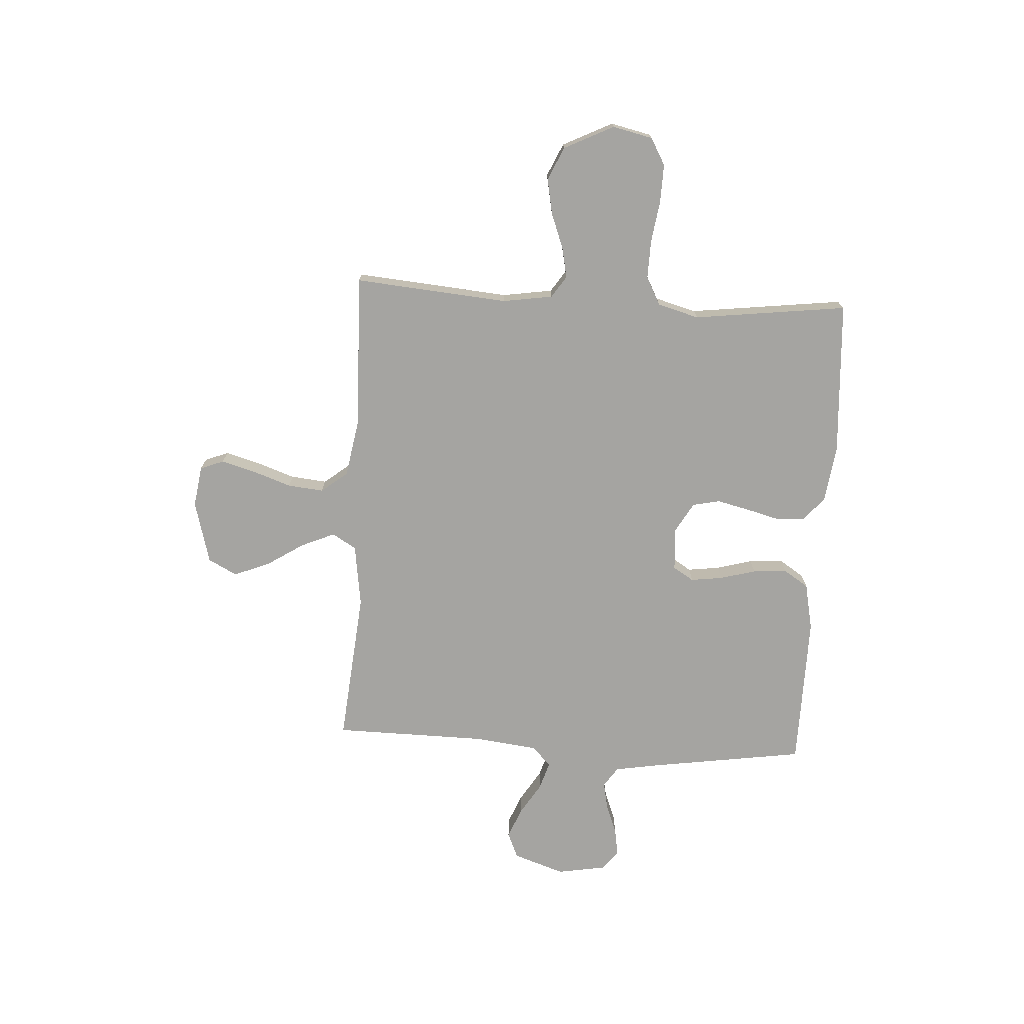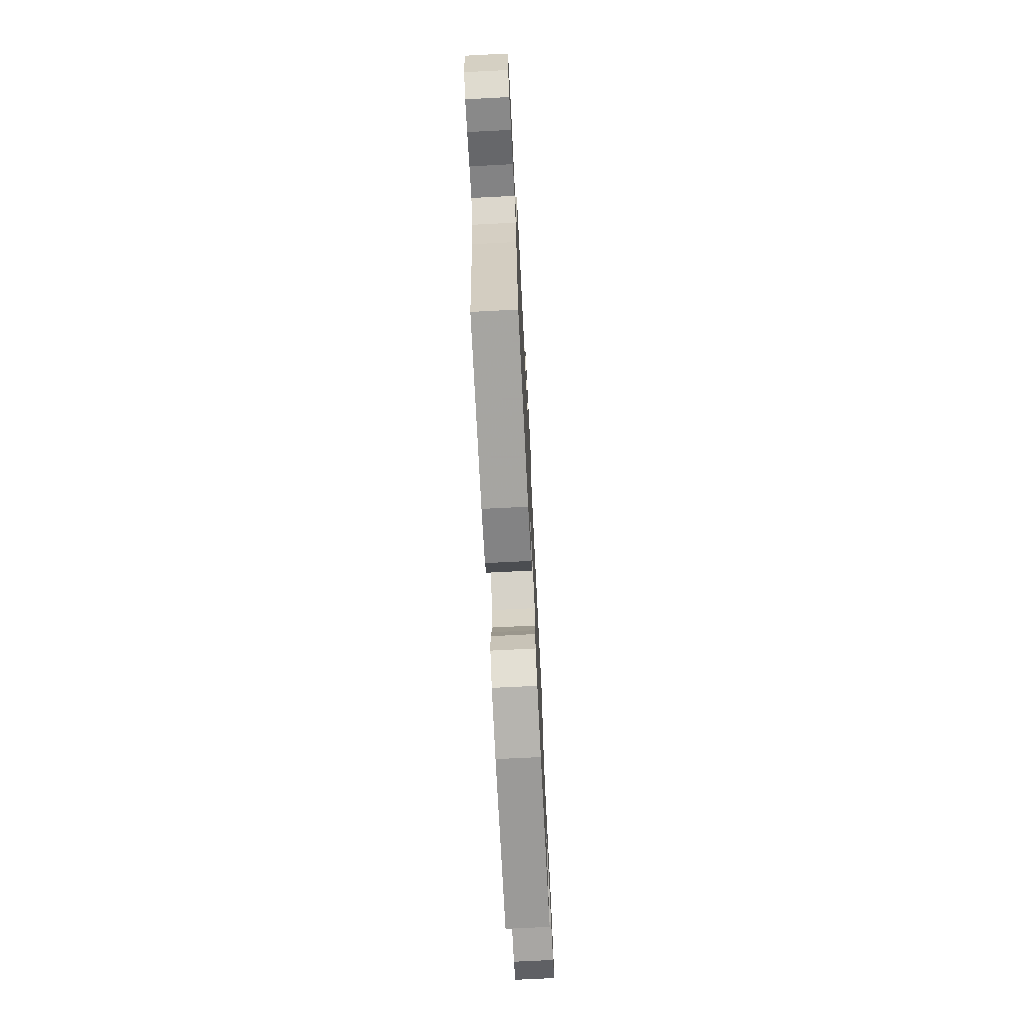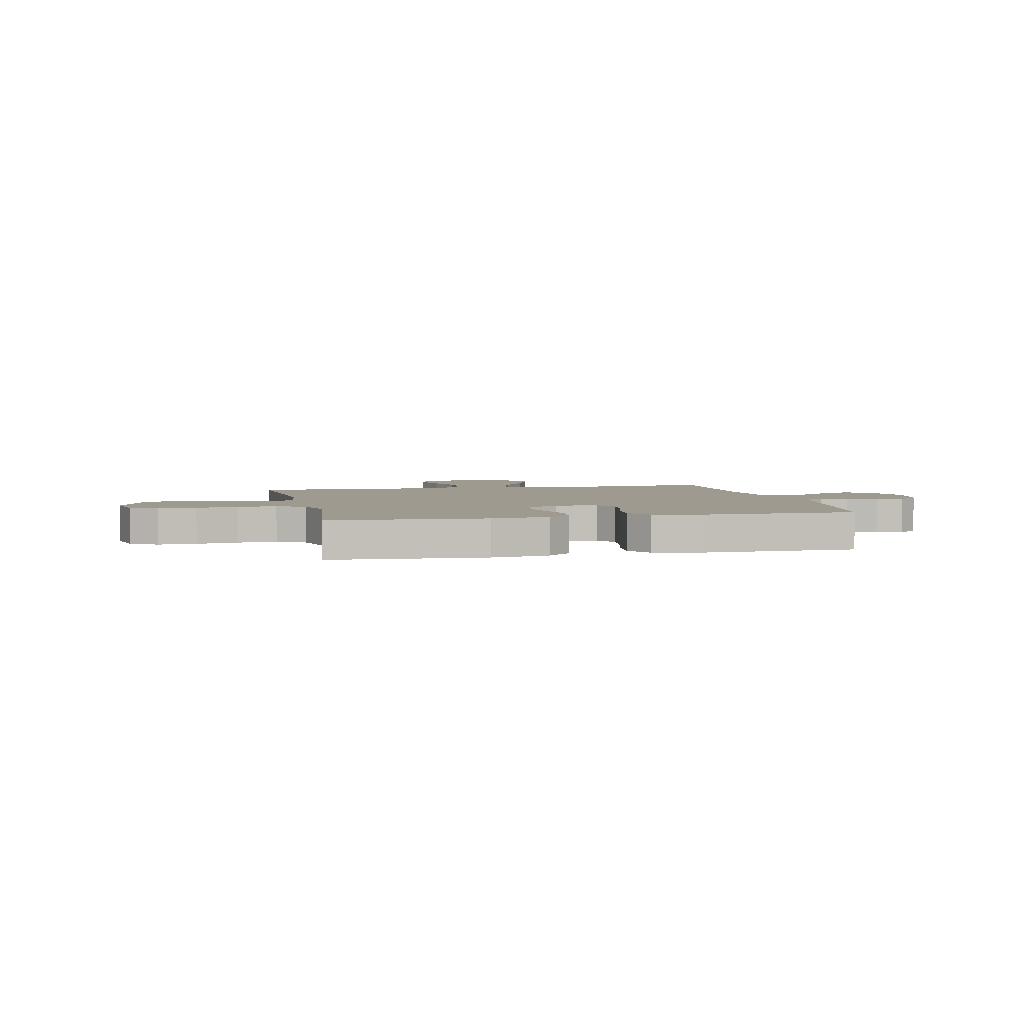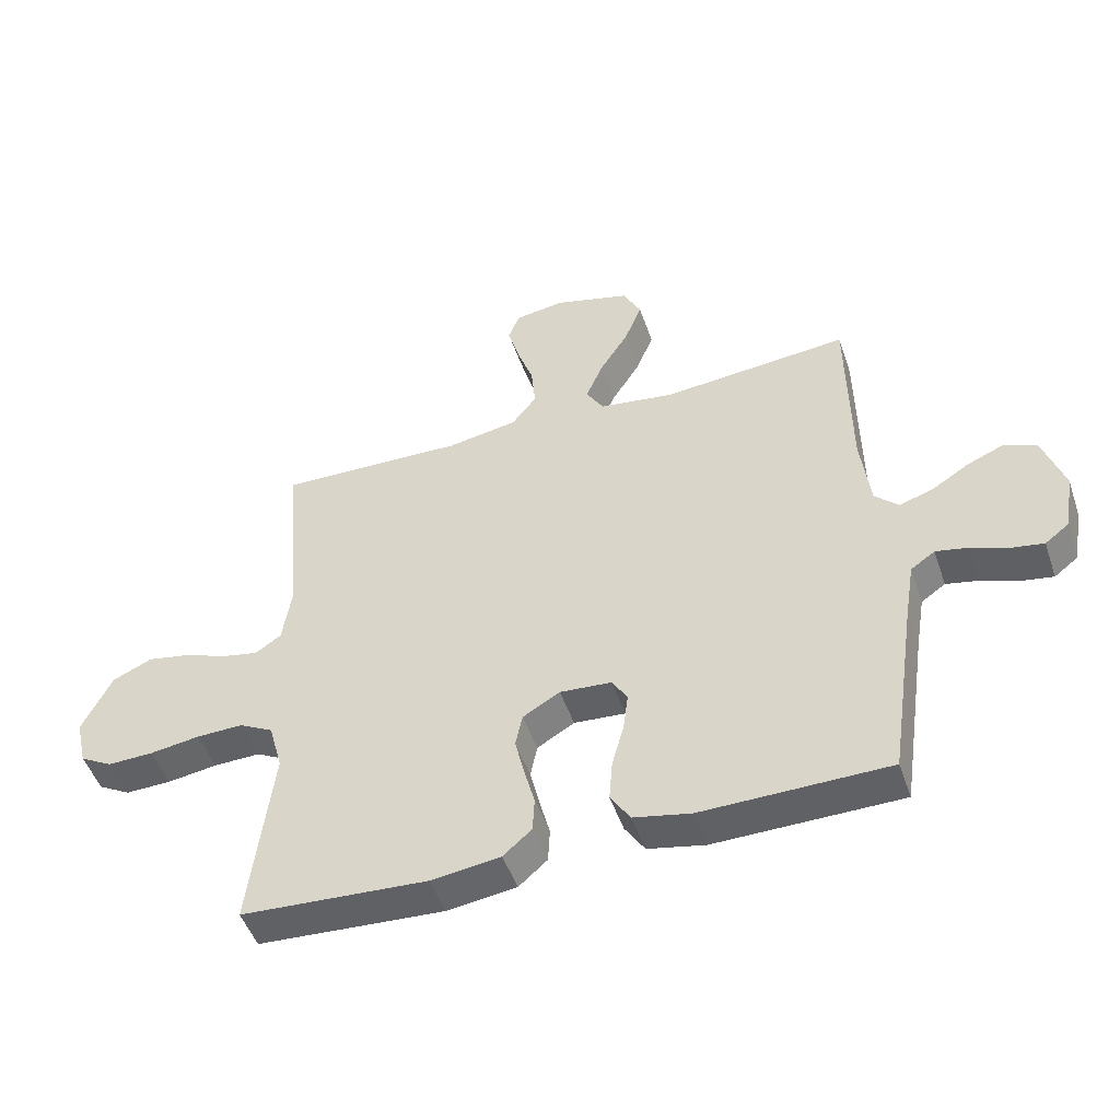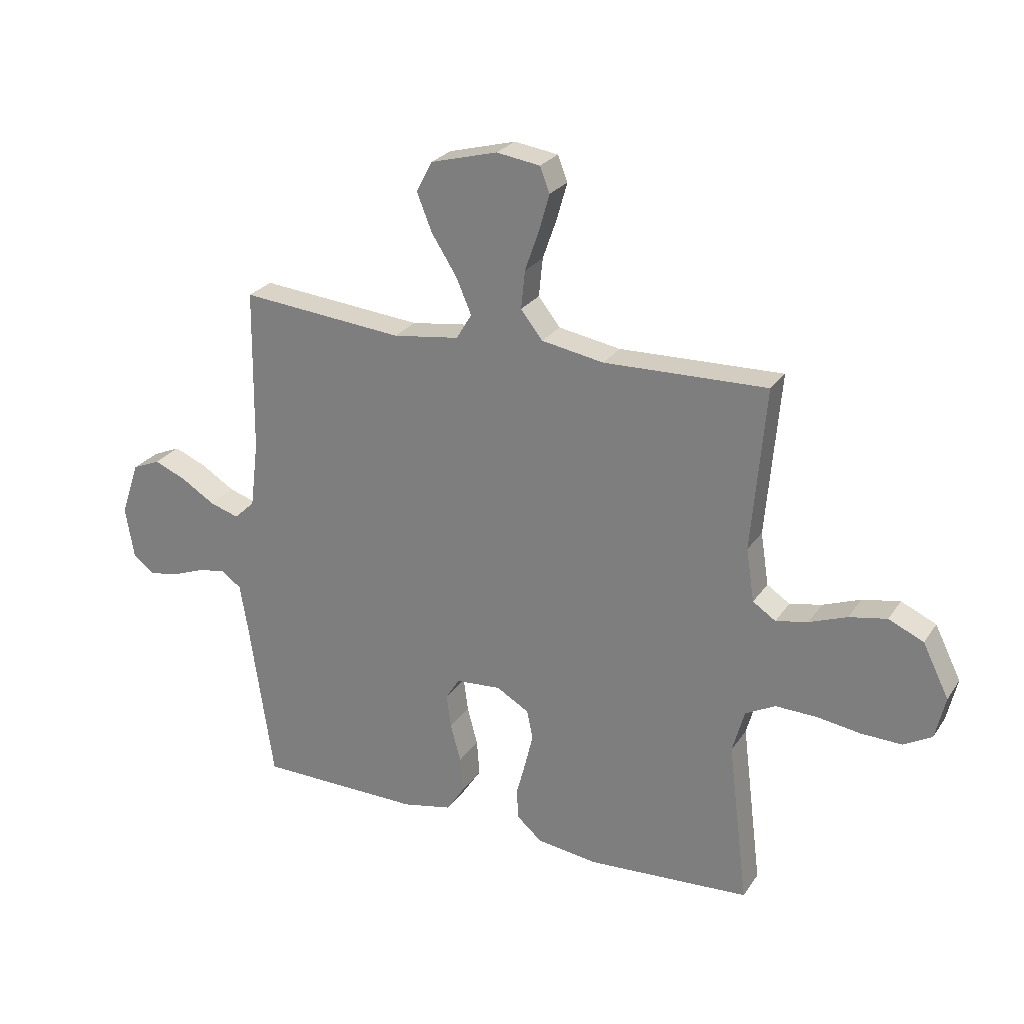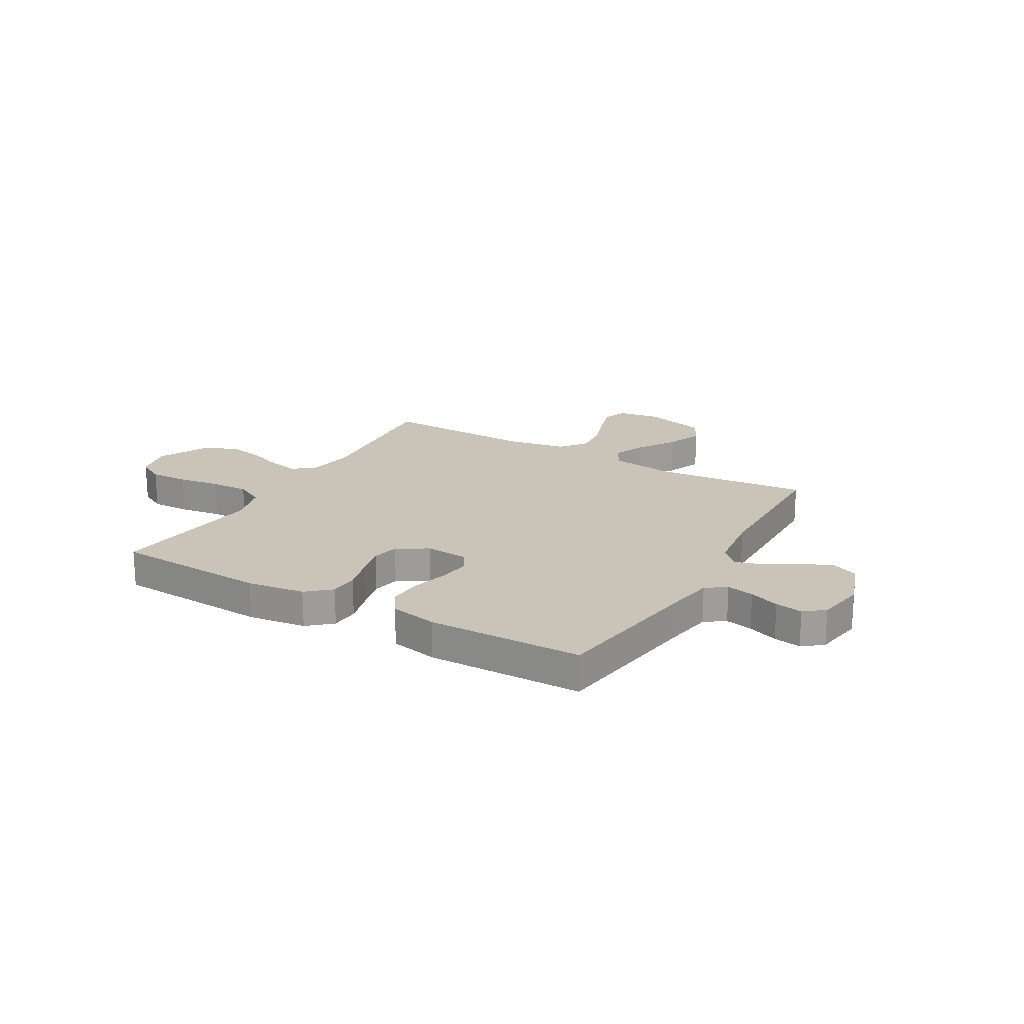
<metadata>
{"format":"obj","ext":"obj","renderer":"f3d","projection":"perspective","resolution":1024,"background":"white","views":[{"elev":-73.4,"azim":86.7,"up":"+Y"},{"elev":-72.8,"azim":-87.1,"up":"+Z"},{"elev":3.8,"azim":167.5,"up":"+Y"},{"elev":-48.8,"azim":-161.4,"up":"+Z"},{"elev":25.6,"azim":26.2,"up":"+Z"},{"elev":20.0,"azim":-150.2,"up":"+Y"}]}
</metadata>
<code>
v -0.5 0.07 -0.5
v -0.544 0.07 -0.2
v -0.559 0.07 -0.11
v -0.598 0.07 -0.083
v -0.651 0.07 -0.094
v -0.709 0.07 -0.116
v -0.762 0.07 -0.125
v -0.801 0.07 -0.095
v -0.817 0.07 0
v -0.783 0.07 0.1
v -0.732 0.07 0.122
v -0.672 0.07 0.097
v -0.611 0.07 0.059
v -0.557 0.07 0.042
v -0.519 0.07 0.078
v -0.504 0.07 0.2
v -0.5 0.07 0.5
v -0.2 0.07 0.472
v -0.078 0.07 0.489
v -0.05 0.07 0.536
v -0.078 0.07 0.601
v -0.124 0.07 0.673
v -0.152 0.07 0.743
v -0.123 0.07 0.799
v 0 0.07 0.832
v 0.08 0.07 0.82
v 0.098 0.07 0.774
v 0.079 0.07 0.707
v 0.053 0.07 0.633
v 0.046 0.07 0.563
v 0.086 0.07 0.512
v 0.2 0.07 0.492
v 0.5 0.07 0.5
v 0.474 0.07 0.2
v 0.489 0.07 0.103
v 0.531 0.07 0.075
v 0.59 0.07 0.087
v 0.659 0.07 0.113
v 0.728 0.07 0.126
v 0.792 0.07 0.097
v 0.84 0.07 0
v 0.822 0.07 -0.078
v 0.77 0.07 -0.107
v 0.696 0.07 -0.105
v 0.615 0.07 -0.093
v 0.54 0.07 -0.091
v 0.485 0.07 -0.12
v 0.463 0.07 -0.2
v 0.5 0.07 -0.5
v 0.2 0.07 -0.518
v 0.088 0.07 -0.503
v 0.042 0.07 -0.463
v 0.039 0.07 -0.407
v 0.056 0.07 -0.343
v 0.071 0.07 -0.28
v 0.06 0.07 -0.227
v 0 0.07 -0.192
v -0.083 0.07 -0.198
v -0.108 0.07 -0.238
v -0.1 0.07 -0.3
v -0.081 0.07 -0.37
v -0.076 0.07 -0.436
v -0.108 0.07 -0.485
v -0.2 0.07 -0.504
v -0.5 0 -0.5
v -0.544 0 -0.2
v -0.559 0 -0.11
v -0.598 0 -0.083
v -0.651 0 -0.094
v -0.709 0 -0.116
v -0.762 0 -0.125
v -0.801 0 -0.095
v -0.817 0 0
v -0.783 0 0.1
v -0.732 0 0.122
v -0.672 0 0.097
v -0.611 0 0.059
v -0.557 0 0.042
v -0.519 0 0.078
v -0.504 0 0.2
v -0.5 0 0.5
v -0.2 0 0.472
v -0.078 0 0.489
v -0.05 0 0.536
v -0.078 0 0.601
v -0.124 0 0.673
v -0.152 0 0.743
v -0.123 0 0.799
v 0 0 0.832
v 0.08 0 0.82
v 0.098 0 0.774
v 0.079 0 0.707
v 0.053 0 0.633
v 0.046 0 0.563
v 0.086 0 0.512
v 0.2 0 0.492
v 0.5 0 0.5
v 0.474 0 0.2
v 0.489 0 0.103
v 0.531 0 0.075
v 0.59 0 0.087
v 0.659 0 0.113
v 0.728 0 0.126
v 0.792 0 0.097
v 0.84 0 0
v 0.822 0 -0.078
v 0.77 0 -0.107
v 0.696 0 -0.105
v 0.615 0 -0.093
v 0.54 0 -0.091
v 0.485 0 -0.12
v 0.463 0 -0.2
v 0.5 0 -0.5
v 0.2 0 -0.518
v 0.088 0 -0.503
v 0.042 0 -0.463
v 0.039 0 -0.407
v 0.056 0 -0.343
v 0.071 0 -0.28
v 0.06 0 -0.227
v 0 0 -0.192
v -0.083 0 -0.198
v -0.108 0 -0.238
v -0.1 0 -0.3
v -0.081 0 -0.37
v -0.076 0 -0.436
v -0.108 0 -0.485
v -0.2 0 -0.504
f 63 64 1 2
f 60 61 62 63
f 59 60 63 2
f 58 59 2 3
f 57 58 3 4
f 51 52 53 54
f 51 54 55
f 48 49 50 51
f 47 48 51 55
f 46 47 55 56
f 42 43 44 45
f 42 45 46
f 41 42 46
f 37 38 39 40
f 36 37 40 41
f 32 33 34
f 31 32 34 35
f 26 27 28 29
f 24 25 26 29
f 24 29 30
f 21 22 23 24
f 20 21 24 30
f 19 20 30 31
f 16 17 18
f 15 16 18 19
f 14 15 19 31
f 10 11 12 13
f 10 13 14
f 9 10 14
f 8 9 14
f 5 6 7 8
f 4 5 8 14
f 57 4 14 31
f 36 41 46 56
f 35 36 56 57
f 31 35 57
f 66 65 128 127
f 127 126 125 124
f 66 127 124 123
f 67 66 123 122
f 68 67 122 121
f 118 117 116 115
f 119 118 115
f 115 114 113 112
f 119 115 112 111
f 120 119 111 110
f 109 108 107 106
f 110 109 106
f 110 106 105
f 104 103 102 101
f 105 104 101 100
f 98 97 96
f 99 98 96 95
f 93 92 91 90
f 93 90 89 88
f 94 93 88
f 88 87 86 85
f 94 88 85 84
f 95 94 84 83
f 82 81 80
f 83 82 80 79
f 95 83 79 78
f 77 76 75 74
f 78 77 74
f 78 74 73
f 78 73 72
f 72 71 70 69
f 78 72 69 68
f 95 78 68 121
f 120 110 105 100
f 121 120 100 99
f 121 99 95
f 1 65 66 2
f 2 66 67 3
f 3 67 68 4
f 4 68 69 5
f 5 69 70 6
f 6 70 71 7
f 7 71 72 8
f 8 72 73 9
f 9 73 74 10
f 10 74 75 11
f 11 75 76 12
f 12 76 77 13
f 13 77 78 14
f 14 78 79 15
f 15 79 80 16
f 16 80 81 17
f 17 81 82 18
f 18 82 83 19
f 19 83 84 20
f 20 84 85 21
f 21 85 86 22
f 22 86 87 23
f 23 87 88 24
f 24 88 89 25
f 25 89 90 26
f 26 90 91 27
f 27 91 92 28
f 28 92 93 29
f 29 93 94 30
f 30 94 95 31
f 31 95 96 32
f 32 96 97 33
f 33 97 98 34
f 34 98 99 35
f 35 99 100 36
f 36 100 101 37
f 37 101 102 38
f 38 102 103 39
f 39 103 104 40
f 40 104 105 41
f 41 105 106 42
f 42 106 107 43
f 43 107 108 44
f 44 108 109 45
f 45 109 110 46
f 46 110 111 47
f 47 111 112 48
f 48 112 113 49
f 49 113 114 50
f 50 114 115 51
f 51 115 116 52
f 52 116 117 53
f 53 117 118 54
f 54 118 119 55
f 55 119 120 56
f 56 120 121 57
f 57 121 122 58
f 58 122 123 59
f 59 123 124 60
f 60 124 125 61
f 61 125 126 62
f 62 126 127 63
f 63 127 128 64
f 64 128 65 1

</code>
